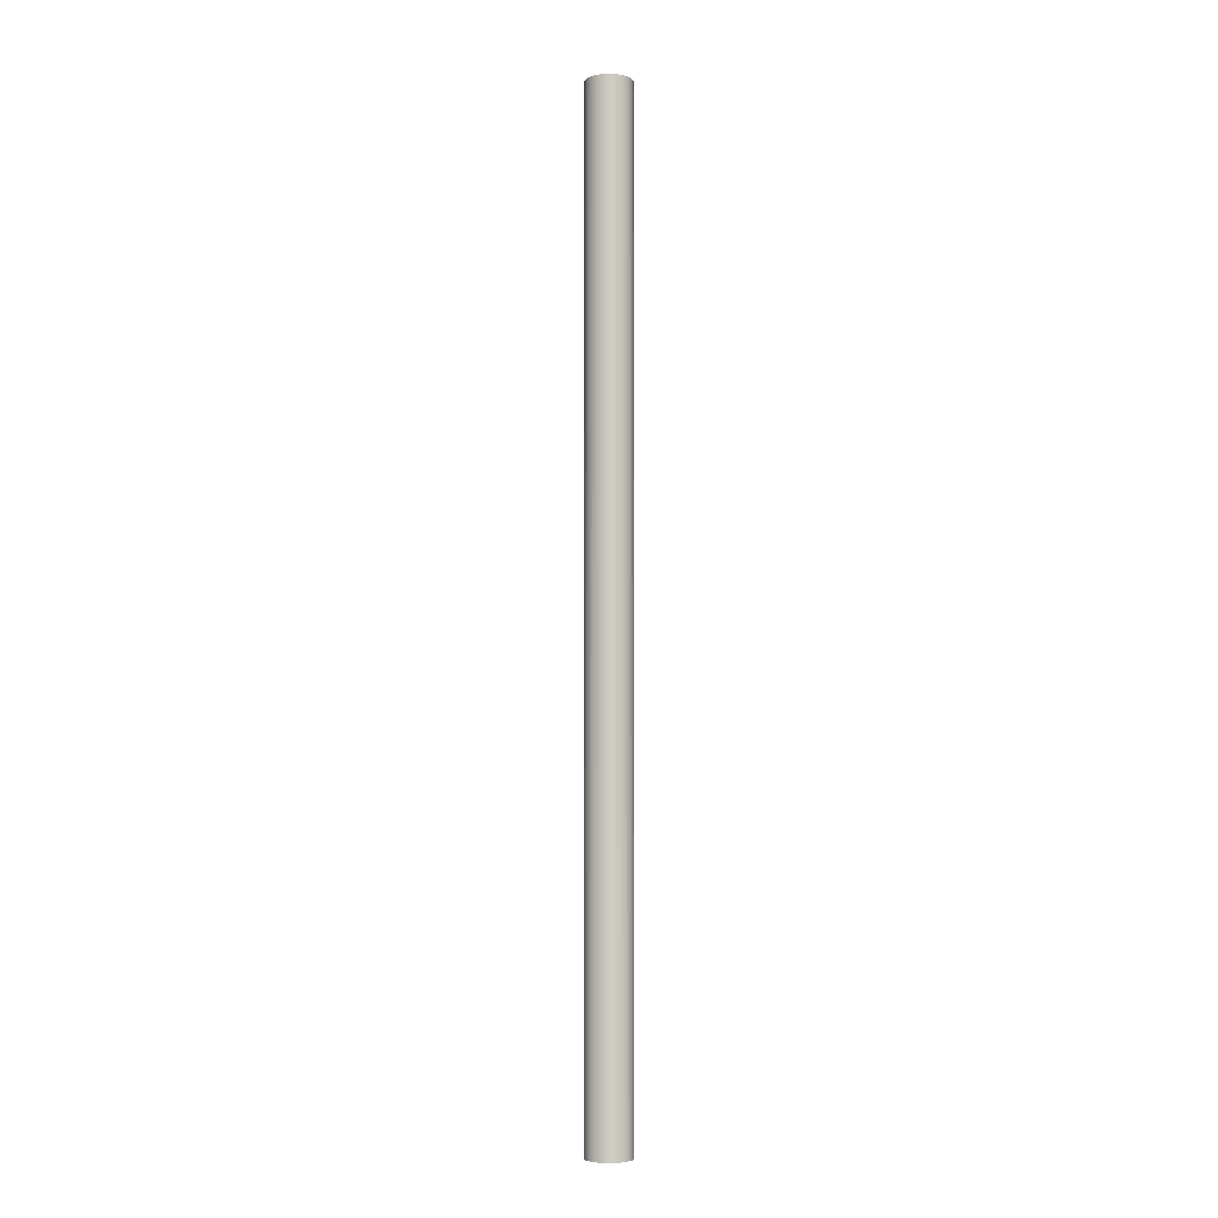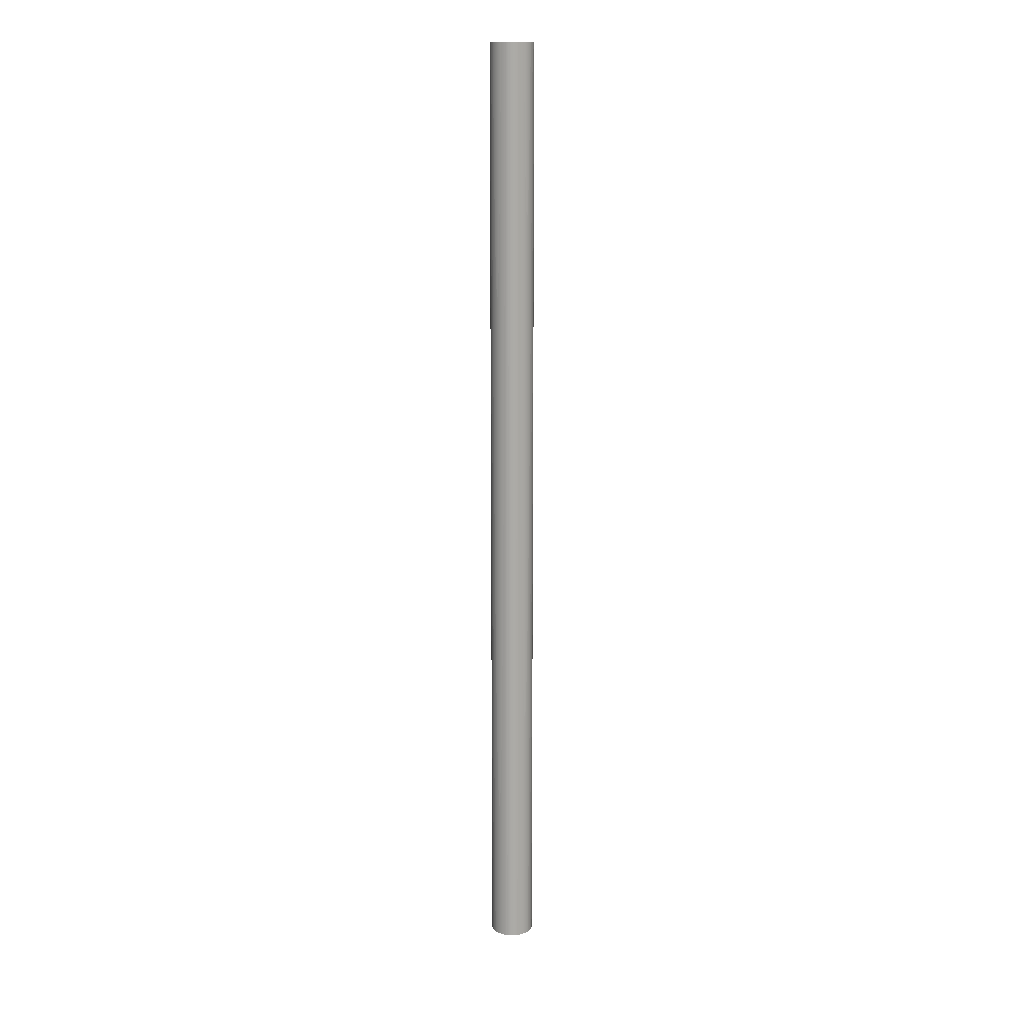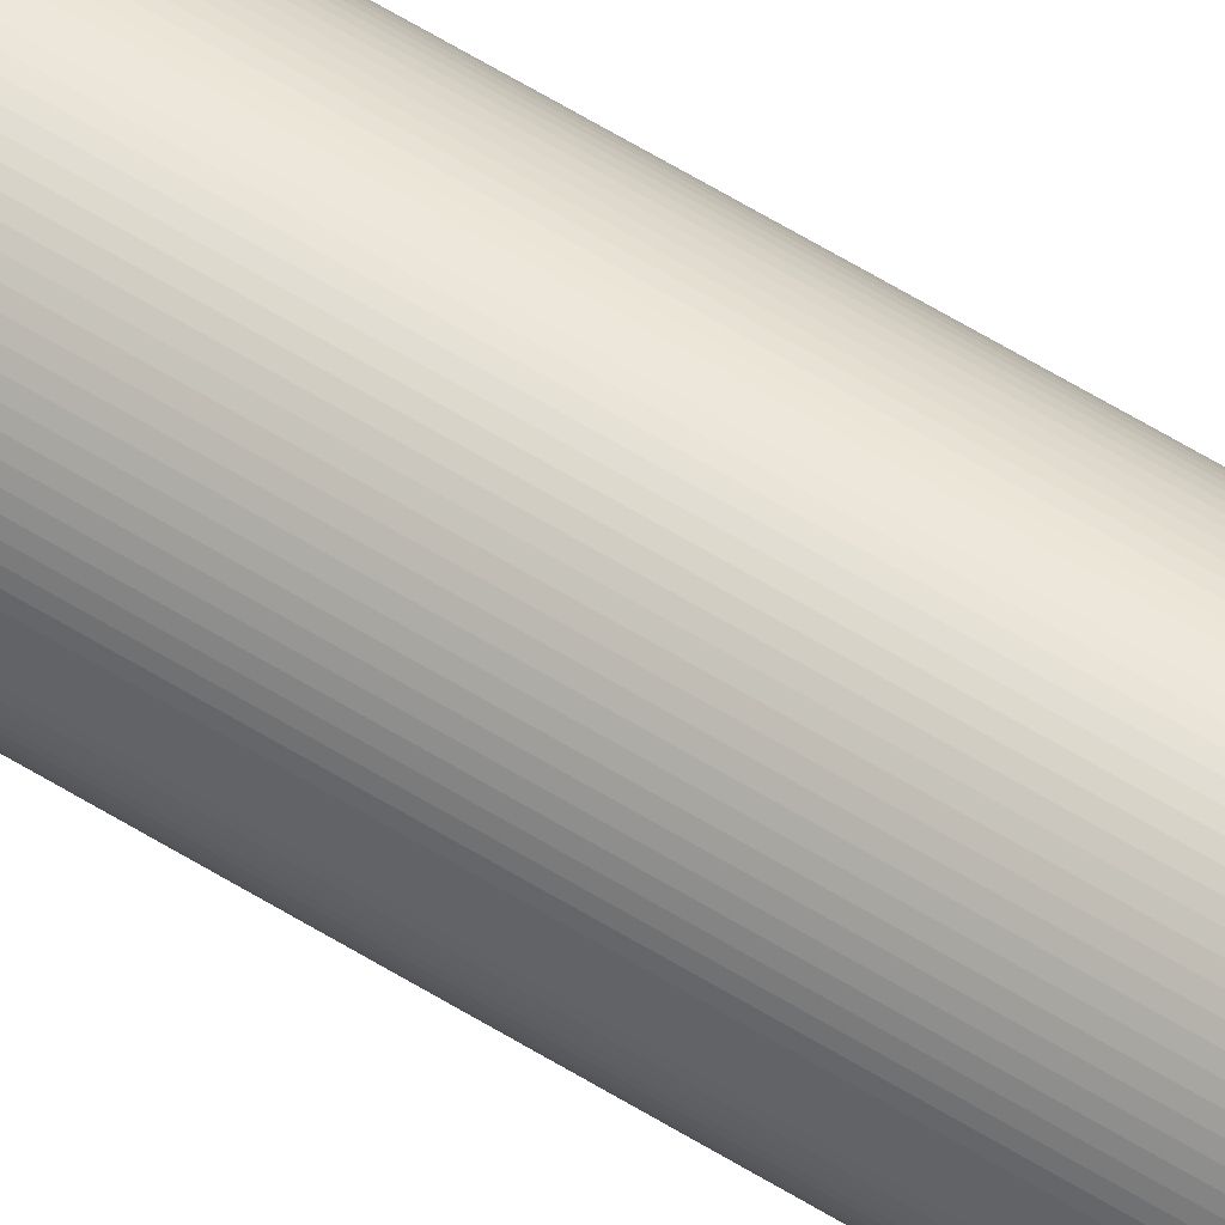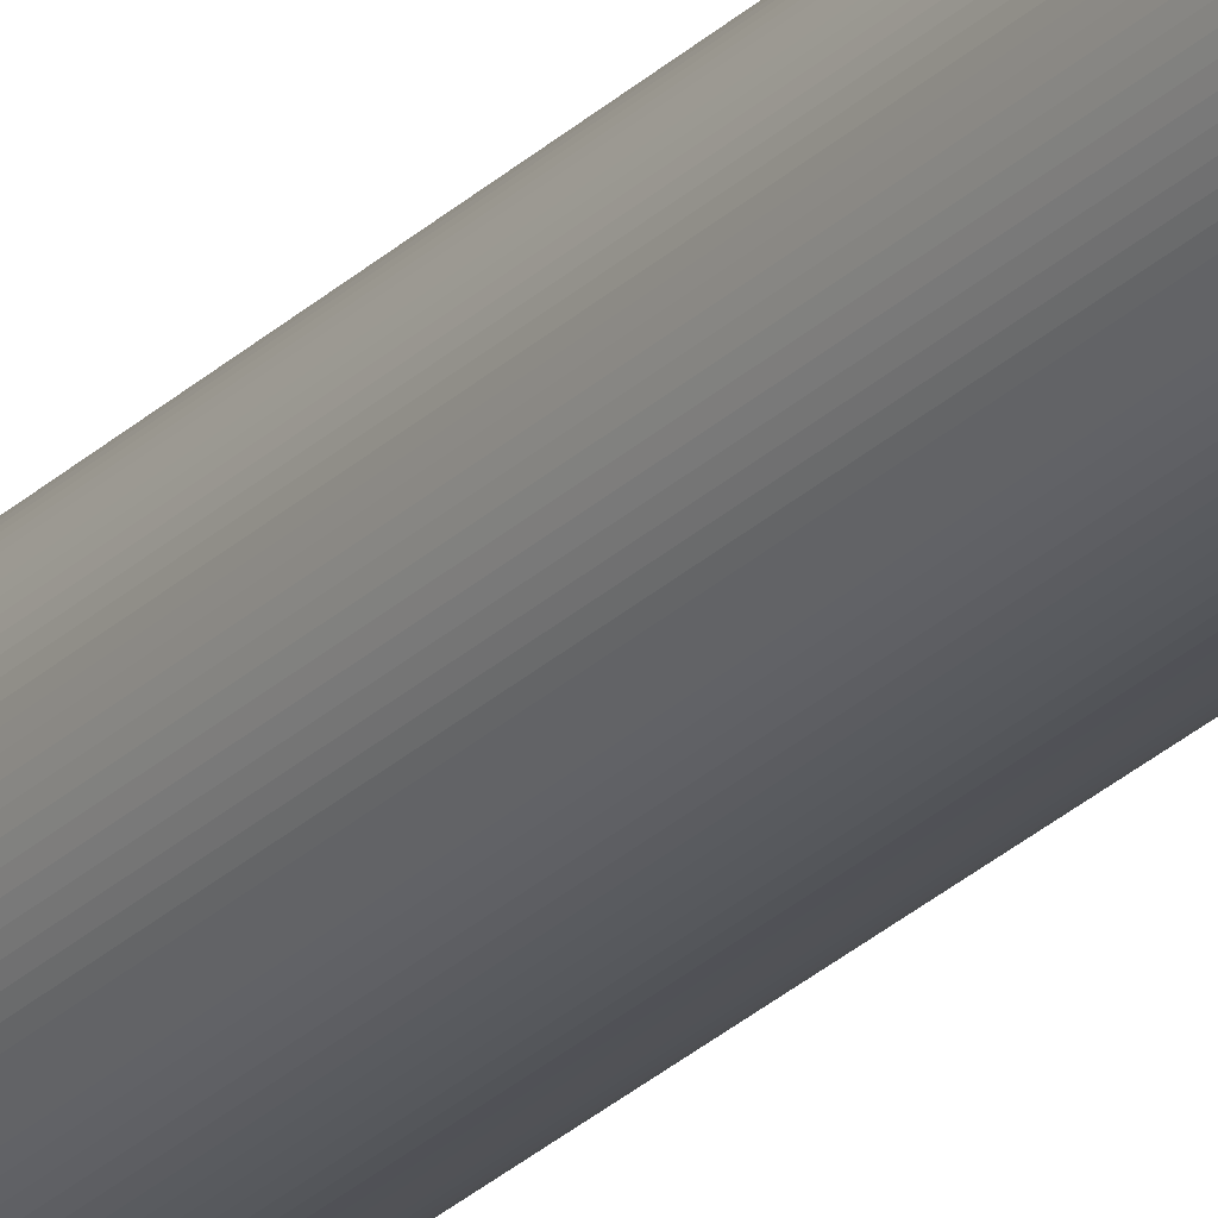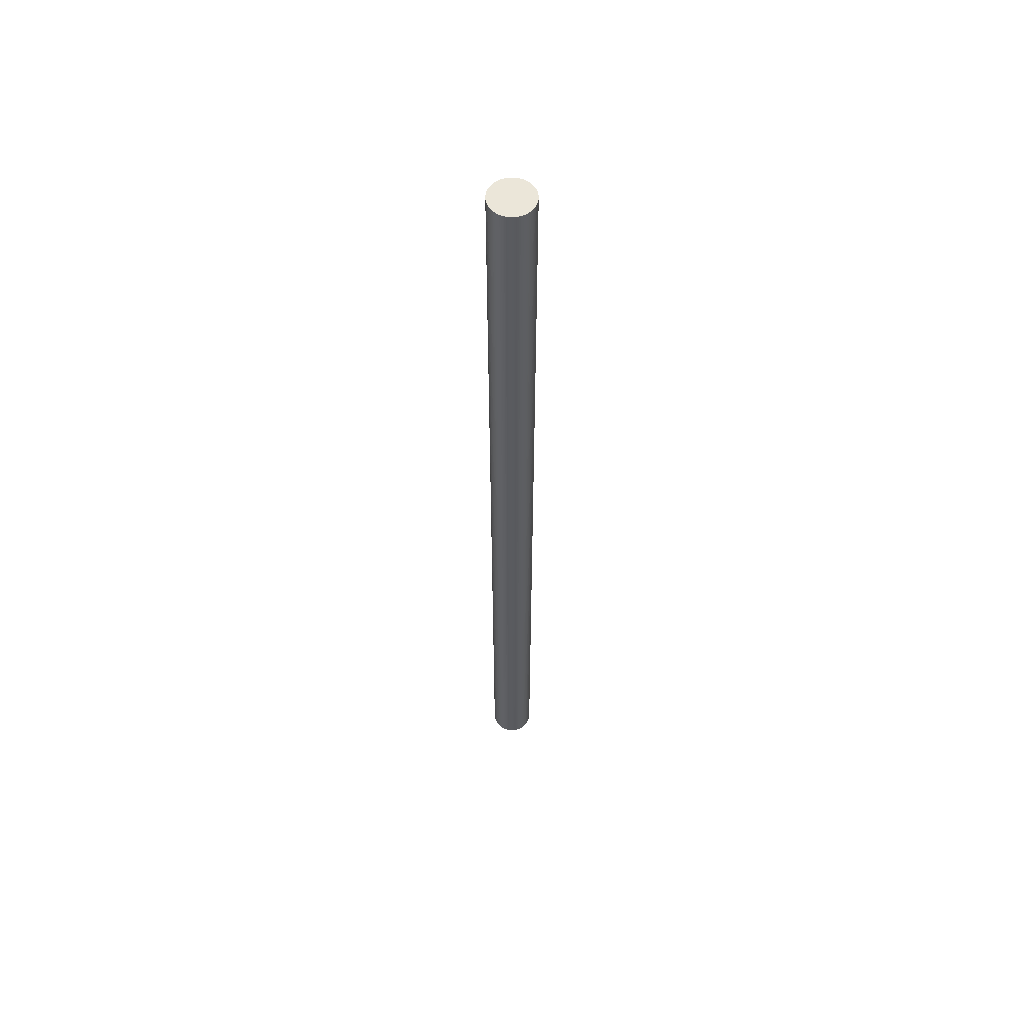
<metadata>
{"format":"obj","ext":"obj","renderer":"f3d","projection":"perspective","resolution":1024,"background":"white","views":[{"elev":-4.6,"azim":79.5,"up":"+Y"},{"elev":14.2,"azim":113.7,"up":"+Y"},{"elev":53.4,"azim":-55.5,"up":"+Z"},{"elev":-26.7,"azim":-34.3,"up":"+Z"},{"elev":57.1,"azim":-4.5,"up":"+Y"}]}
</metadata>
<code>
v -2.401 -39 0.03767
v -2.4 -13 0
v -2.401 -13 0.03767
v -2.4 -39 0
v -2.405 -39 0.0752
v -2.405 -13 0.0752
v -2.411 -39 0.1124
v -2.411 -13 0.1124
v -2.419 -39 0.1492
v -2.419 -13 0.1492
v -2.429 -39 0.1854
v -2.429 -13 0.1854
v -2.442 -39 0.2209
v -2.442 -13 0.2209
v -2.457 -39 0.2555
v -2.457 -13 0.2555
v -2.474 -39 0.2891
v -2.474 -13 0.2891
v -2.493 -39 0.3215
v -2.493 -13 0.3215
v -2.515 -39 0.3527
v -2.515 -13 0.3527
v -2.538 -39 0.3825
v -2.538 -13 0.3825
v -2.563 -39 0.4107
v -2.563 -13 0.4107
v -2.589 -13 0.4374
v -2.589 -39 0.4374
v -2.618 -13 0.4623
v -2.618 -39 0.4623
v -2.647 -13 0.4854
v -2.647 -39 0.4854
v -2.679 -13 0.5066
v -2.679 -39 0.5066
v -2.711 -13 0.5258
v -2.711 -39 0.5258
v -2.745 -13 0.5429
v -2.745 -39 0.5429
v -2.779 -13 0.5579
v -2.779 -39 0.5579
v -2.815 -13 0.5706
v -2.815 -39 0.5706
v -2.851 -13 0.5811
v -2.851 -39 0.5811
v -2.888 -13 0.5894
v -2.888 -39 0.5894
v -2.925 -13 0.5953
v -2.925 -39 0.5953
v -2.962 -13 0.5988
v -2.962 -39 0.5988
v -3 -13 0.6
v -3 -39 0.6
v -3.038 -13 0.5988
v -3.038 -39 0.5988
v -3.075 -13 0.5953
v -3.075 -39 0.5953
v -3.112 -13 0.5894
v -3.112 -39 0.5894
v -3.149 -13 0.5811
v -3.149 -39 0.5811
v -3.185 -13 0.5706
v -3.185 -39 0.5706
v -3.221 -13 0.5579
v -3.221 -39 0.5579
v -3.255 -13 0.5429
v -3.255 -39 0.5429
v -3.289 -13 0.5258
v -3.289 -39 0.5258
v -3.321 -13 0.5066
v -3.321 -39 0.5066
v -3.353 -13 0.4854
v -3.353 -39 0.4854
v -3.382 -13 0.4623
v -3.382 -39 0.4623
v -3.411 -13 0.4374
v -3.411 -39 0.4374
v -3.437 -13 0.4107
v -3.437 -39 0.4107
v -3.462 -39 0.3825
v -3.462 -13 0.3825
v -3.485 -39 0.3527
v -3.485 -13 0.3527
v -3.507 -39 0.3215
v -3.507 -13 0.3215
v -3.526 -39 0.2891
v -3.526 -13 0.2891
v -3.543 -39 0.2555
v -3.543 -13 0.2555
v -3.558 -39 0.2209
v -3.558 -13 0.2209
v -3.571 -39 0.1854
v -3.571 -13 0.1854
v -3.581 -39 0.1492
v -3.581 -13 0.1492
v -3.589 -39 0.1124
v -3.589 -13 0.1124
v -3.595 -39 0.0752
v -3.595 -13 0.0752
v -3.599 -39 0.03767
v -3.599 -13 0.03767
v -3.6 -39 0
v -3.6 -13 0
v -3.599 -39 -0.03767
v -3.599 -13 -0.03767
v -3.595 -39 -0.0752
v -3.595 -13 -0.0752
v -3.589 -39 -0.1124
v -3.589 -13 -0.1124
v -3.581 -39 -0.1492
v -3.581 -13 -0.1492
v -3.571 -39 -0.1854
v -3.571 -13 -0.1854
v -3.558 -39 -0.2209
v -3.558 -13 -0.2209
v -3.543 -39 -0.2555
v -3.543 -13 -0.2555
v -3.526 -39 -0.2891
v -3.526 -13 -0.2891
v -3.507 -39 -0.3215
v -3.507 -13 -0.3215
v -3.485 -39 -0.3527
v -3.485 -13 -0.3527
v -3.462 -39 -0.3825
v -3.462 -13 -0.3825
v -3.437 -39 -0.4107
v -3.437 -13 -0.4107
v -3.411 -13 -0.4374
v -3.411 -39 -0.4374
v -3.382 -13 -0.4623
v -3.382 -39 -0.4623
v -3.353 -13 -0.4854
v -3.353 -39 -0.4854
v -3.321 -13 -0.5066
v -3.321 -39 -0.5066
v -3.289 -13 -0.5258
v -3.289 -39 -0.5258
v -3.255 -13 -0.5429
v -3.255 -39 -0.5429
v -3.221 -13 -0.5579
v -3.221 -39 -0.5579
v -3.185 -13 -0.5706
v -3.185 -39 -0.5706
v -3.149 -13 -0.5811
v -3.149 -39 -0.5811
v -3.112 -13 -0.5894
v -3.112 -39 -0.5894
v -3.075 -13 -0.5953
v -3.075 -39 -0.5953
v -3.038 -13 -0.5988
v -3.038 -39 -0.5988
v -3 -13 -0.6
v -3 -39 -0.6
v -2.962 -13 -0.5988
v -2.962 -39 -0.5988
v -2.925 -13 -0.5953
v -2.925 -39 -0.5953
v -2.888 -13 -0.5894
v -2.888 -39 -0.5894
v -2.851 -13 -0.5811
v -2.851 -39 -0.5811
v -2.815 -13 -0.5706
v -2.815 -39 -0.5706
v -2.779 -13 -0.5579
v -2.779 -39 -0.5579
v -2.745 -13 -0.5429
v -2.745 -39 -0.5429
v -2.711 -13 -0.5258
v -2.711 -39 -0.5258
v -2.679 -13 -0.5066
v -2.679 -39 -0.5066
v -2.647 -13 -0.4854
v -2.647 -39 -0.4854
v -2.618 -13 -0.4623
v -2.618 -39 -0.4623
v -2.589 -13 -0.4374
v -2.589 -39 -0.4374
v -2.563 -13 -0.4107
v -2.563 -39 -0.4107
v -2.538 -39 -0.3825
v -2.538 -13 -0.3825
v -2.515 -39 -0.3527
v -2.515 -13 -0.3527
v -2.493 -39 -0.3215
v -2.493 -13 -0.3215
v -2.474 -39 -0.2891
v -2.474 -13 -0.2891
v -2.457 -39 -0.2555
v -2.457 -13 -0.2555
v -2.442 -39 -0.2209
v -2.442 -13 -0.2209
v -2.429 -39 -0.1854
v -2.429 -13 -0.1854
v -2.419 -39 -0.1492
v -2.419 -13 -0.1492
v -2.411 -39 -0.1124
v -2.411 -13 -0.1124
v -2.405 -39 -0.0752
v -2.405 -13 -0.0752
v -2.401 -39 -0.03767
v -2.401 -13 -0.03767
g obj_30669421
f 1 2 3
f 2 1 4
f 5 3 6
f 3 5 1
f 7 6 8
f 6 7 5
f 9 8 10
f 8 9 7
f 11 10 12
f 10 11 9
f 13 12 14
f 12 13 11
f 15 14 16
f 14 15 13
f 17 16 18
f 16 17 15
f 19 18 20
f 18 19 17
f 21 20 22
f 20 21 19
f 23 22 24
f 22 23 21
f 25 24 26
f 24 25 23
f 27 25 26
f 25 27 28
f 29 28 27
f 28 29 30
f 31 30 29
f 30 31 32
f 33 32 31
f 32 33 34
f 35 34 33
f 34 35 36
f 37 36 35
f 36 37 38
f 39 38 37
f 38 39 40
f 41 40 39
f 40 41 42
f 43 42 41
f 42 43 44
f 45 44 43
f 44 45 46
f 47 46 45
f 46 47 48
f 49 48 47
f 48 49 50
f 51 50 49
f 50 51 52
f 53 52 51
f 52 53 54
f 55 54 53
f 54 55 56
f 57 56 55
f 56 57 58
f 59 58 57
f 58 59 60
f 61 60 59
f 60 61 62
f 63 62 61
f 62 63 64
f 65 64 63
f 64 65 66
f 67 66 65
f 66 67 68
f 69 68 67
f 68 69 70
f 71 70 69
f 70 71 72
f 73 72 71
f 72 73 74
f 75 74 73
f 74 75 76
f 77 76 75
f 76 77 78
f 79 77 80
f 77 79 78
f 81 80 82
f 80 81 79
f 83 82 84
f 82 83 81
f 85 84 86
f 84 85 83
f 87 86 88
f 86 87 85
f 89 88 90
f 88 89 87
f 91 90 92
f 90 91 89
f 93 92 94
f 92 93 91
f 95 94 96
f 94 95 93
f 97 96 98
f 96 97 95
f 99 98 100
f 98 99 97
f 101 100 102
f 100 101 99
f 103 102 104
f 102 103 101
f 105 104 106
f 104 105 103
f 107 106 108
f 106 107 105
f 109 108 110
f 108 109 107
f 111 110 112
f 110 111 109
f 113 112 114
f 112 113 111
f 115 114 116
f 114 115 113
f 117 116 118
f 116 117 115
f 119 118 120
f 118 119 117
f 121 120 122
f 120 121 119
f 123 122 124
f 122 123 121
f 125 124 126
f 124 125 123
f 125 127 128
f 127 125 126
f 128 129 130
f 129 128 127
f 130 131 132
f 131 130 129
f 132 133 134
f 133 132 131
f 134 135 136
f 135 134 133
f 136 137 138
f 137 136 135
f 138 139 140
f 139 138 137
f 140 141 142
f 141 140 139
f 142 143 144
f 143 142 141
f 144 145 146
f 145 144 143
f 146 147 148
f 147 146 145
f 148 149 150
f 149 148 147
f 150 151 152
f 151 150 149
f 152 153 154
f 153 152 151
f 154 155 156
f 155 154 153
f 156 157 158
f 157 156 155
f 158 159 160
f 159 158 157
f 160 161 162
f 161 160 159
f 162 163 164
f 163 162 161
f 164 165 166
f 165 164 163
f 166 167 168
f 167 166 165
f 168 169 170
f 169 168 167
f 170 171 172
f 171 170 169
f 172 173 174
f 173 172 171
f 174 175 176
f 175 174 173
f 176 177 178
f 177 176 175
f 179 177 180
f 177 179 178
f 181 180 182
f 180 181 179
f 183 182 184
f 182 183 181
f 185 184 186
f 184 185 183
f 187 186 188
f 186 187 185
f 189 188 190
f 188 189 187
f 191 190 192
f 190 191 189
f 193 192 194
f 192 193 191
f 195 194 196
f 194 195 193
f 197 196 198
f 196 197 195
f 199 198 200
f 198 199 197
f 4 200 2
f 200 4 199
f 49 53 51
f 47 53 49
f 47 55 53
f 45 55 47
f 45 57 55
f 43 57 45
f 43 59 57
f 41 59 43
f 41 61 59
f 39 61 41
f 39 63 61
f 37 63 39
f 37 65 63
f 35 65 37
f 35 67 65
f 33 67 35
f 33 69 67
f 31 69 33
f 31 71 69
f 29 71 31
f 29 73 71
f 27 73 29
f 27 75 73
f 26 75 27
f 26 77 75
f 24 77 26
f 24 80 77
f 22 80 24
f 22 82 80
f 20 82 22
f 20 84 82
f 18 84 20
f 18 86 84
f 16 86 18
f 16 88 86
f 14 88 16
f 14 90 88
f 12 90 14
f 12 92 90
f 10 92 12
f 10 94 92
f 8 94 10
f 8 96 94
f 6 96 8
f 6 98 96
f 3 98 6
f 3 100 98
f 2 100 3
f 2 102 100
f 200 102 2
f 200 104 102
f 198 104 200
f 198 106 104
f 196 106 198
f 196 108 106
f 194 108 196
f 194 110 108
f 192 110 194
f 192 112 110
f 190 112 192
f 190 114 112
f 188 114 190
f 188 116 114
f 186 116 188
f 186 118 116
f 184 118 186
f 184 120 118
f 182 120 184
f 182 122 120
f 180 122 182
f 180 124 122
f 177 124 180
f 177 126 124
f 175 126 177
f 175 127 126
f 173 127 175
f 173 129 127
f 171 129 173
f 171 131 129
f 169 131 171
f 169 133 131
f 167 133 169
f 167 135 133
f 165 135 167
f 165 137 135
f 163 137 165
f 163 139 137
f 161 139 163
f 161 141 139
f 159 141 161
f 159 143 141
f 157 143 159
f 157 145 143
f 155 145 157
f 155 147 145
f 153 147 155
f 153 149 147
f 149 153 151
f 54 50 52
f 56 50 54
f 56 48 50
f 58 48 56
f 58 46 48
f 60 46 58
f 60 44 46
f 62 44 60
f 62 42 44
f 64 42 62
f 64 40 42
f 66 40 64
f 66 38 40
f 68 38 66
f 68 36 38
f 70 36 68
f 70 34 36
f 72 34 70
f 72 32 34
f 74 32 72
f 74 30 32
f 76 30 74
f 76 28 30
f 78 28 76
f 78 25 28
f 79 25 78
f 79 23 25
f 81 23 79
f 81 21 23
f 83 21 81
f 83 19 21
f 85 19 83
f 85 17 19
f 87 17 85
f 87 15 17
f 89 15 87
f 89 13 15
f 91 13 89
f 91 11 13
f 93 11 91
f 93 9 11
f 95 9 93
f 95 7 9
f 97 7 95
f 97 5 7
f 99 5 97
f 99 1 5
f 101 1 99
f 101 4 1
f 103 4 101
f 103 199 4
f 105 199 103
f 105 197 199
f 107 197 105
f 107 195 197
f 109 195 107
f 109 193 195
f 111 193 109
f 111 191 193
f 113 191 111
f 113 189 191
f 115 189 113
f 115 187 189
f 117 187 115
f 117 185 187
f 119 185 117
f 119 183 185
f 121 183 119
f 121 181 183
f 123 181 121
f 123 179 181
f 125 179 123
f 125 178 179
f 128 178 125
f 128 176 178
f 130 176 128
f 130 174 176
f 132 174 130
f 132 172 174
f 134 172 132
f 134 170 172
f 136 170 134
f 136 168 170
f 138 168 136
f 138 166 168
f 140 166 138
f 140 164 166
f 142 164 140
f 142 162 164
f 144 162 142
f 144 160 162
f 146 160 144
f 146 158 160
f 148 158 146
f 148 156 158
f 150 156 148
f 150 154 156
f 154 150 152

</code>
